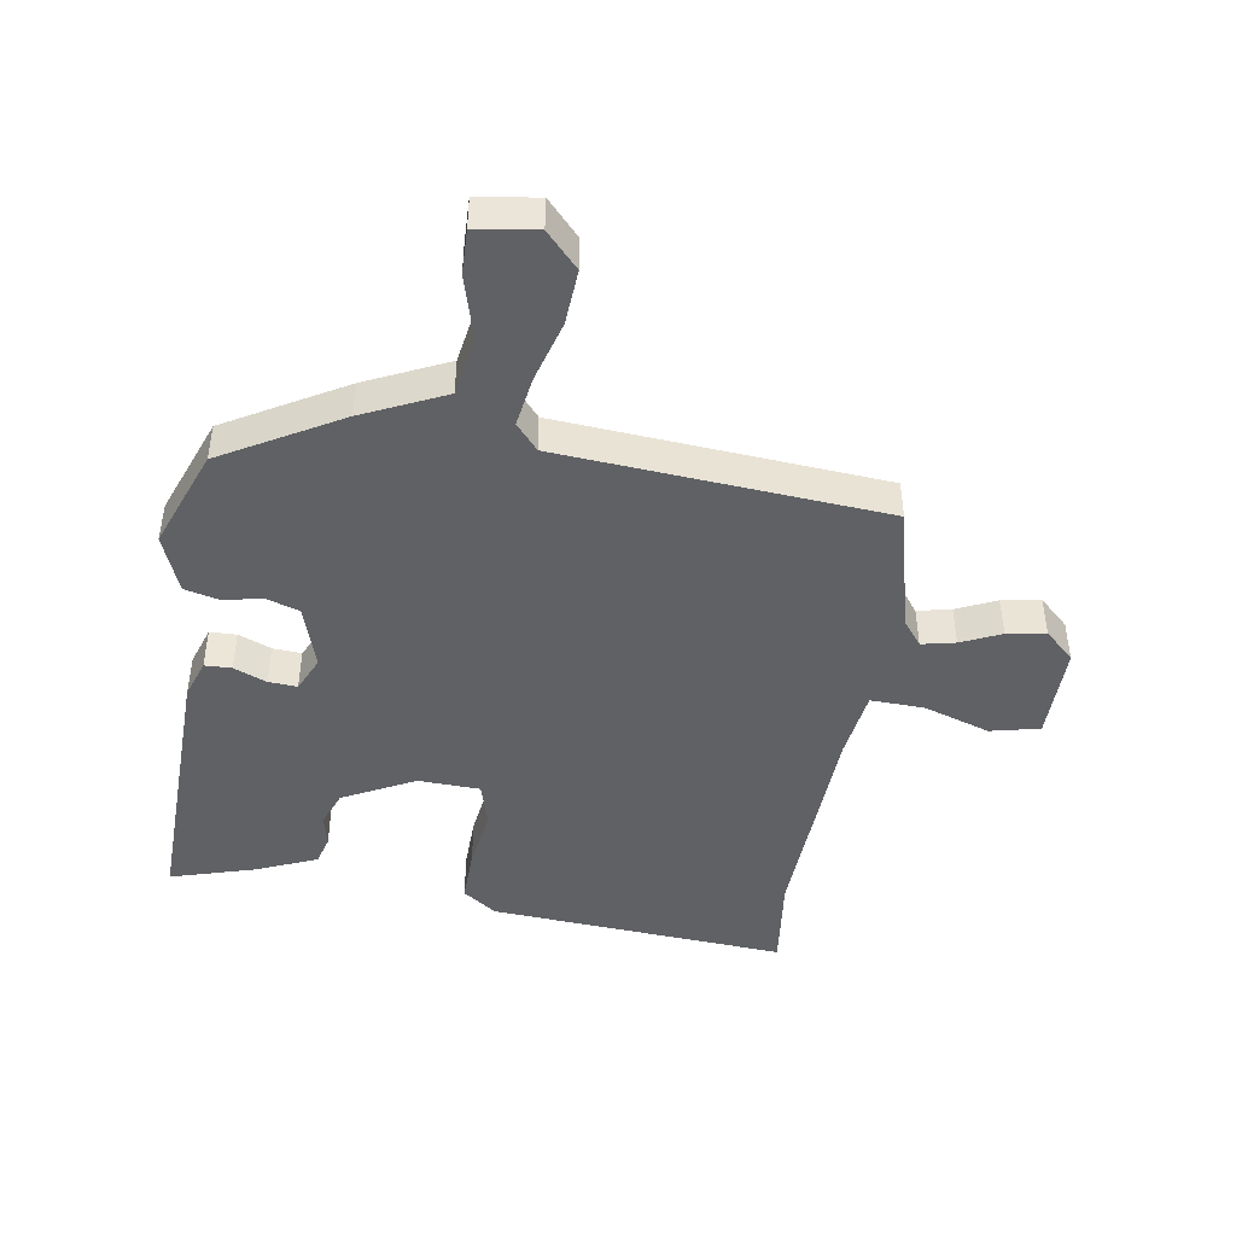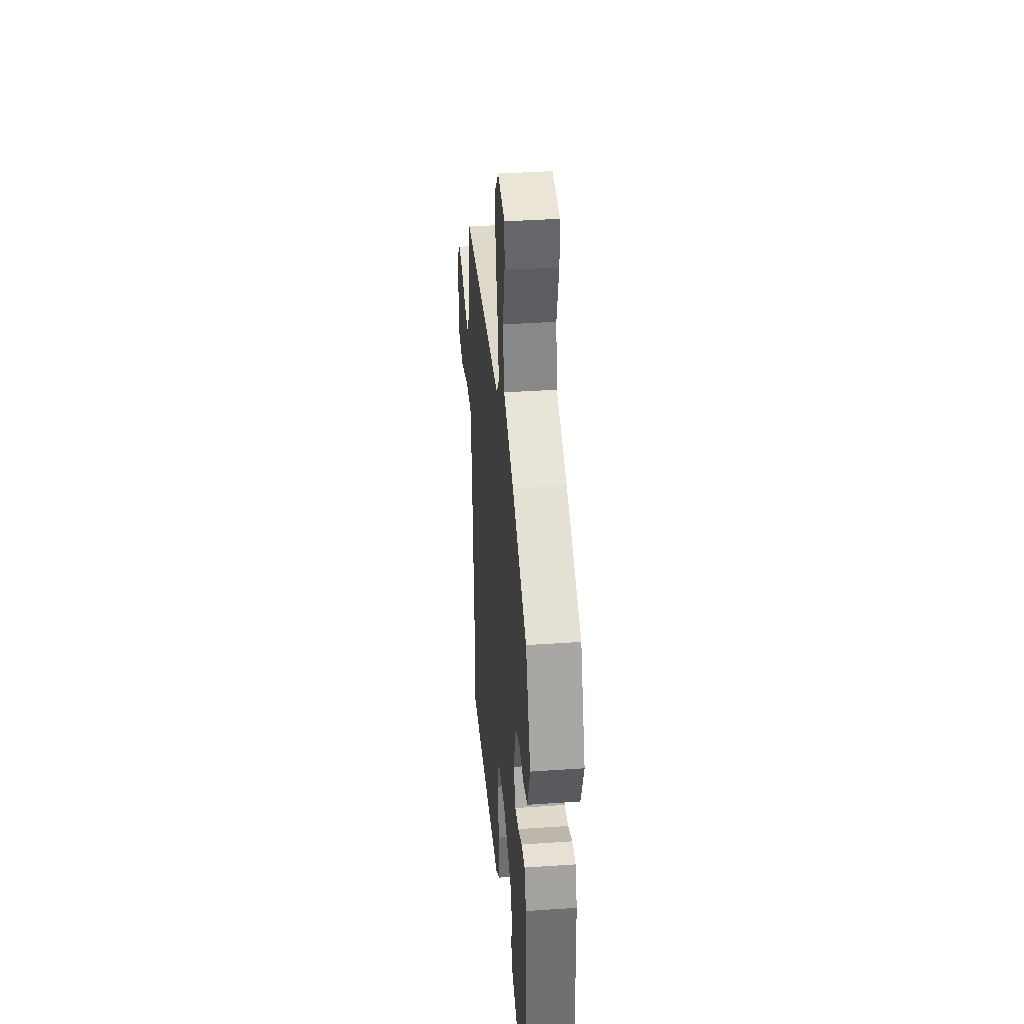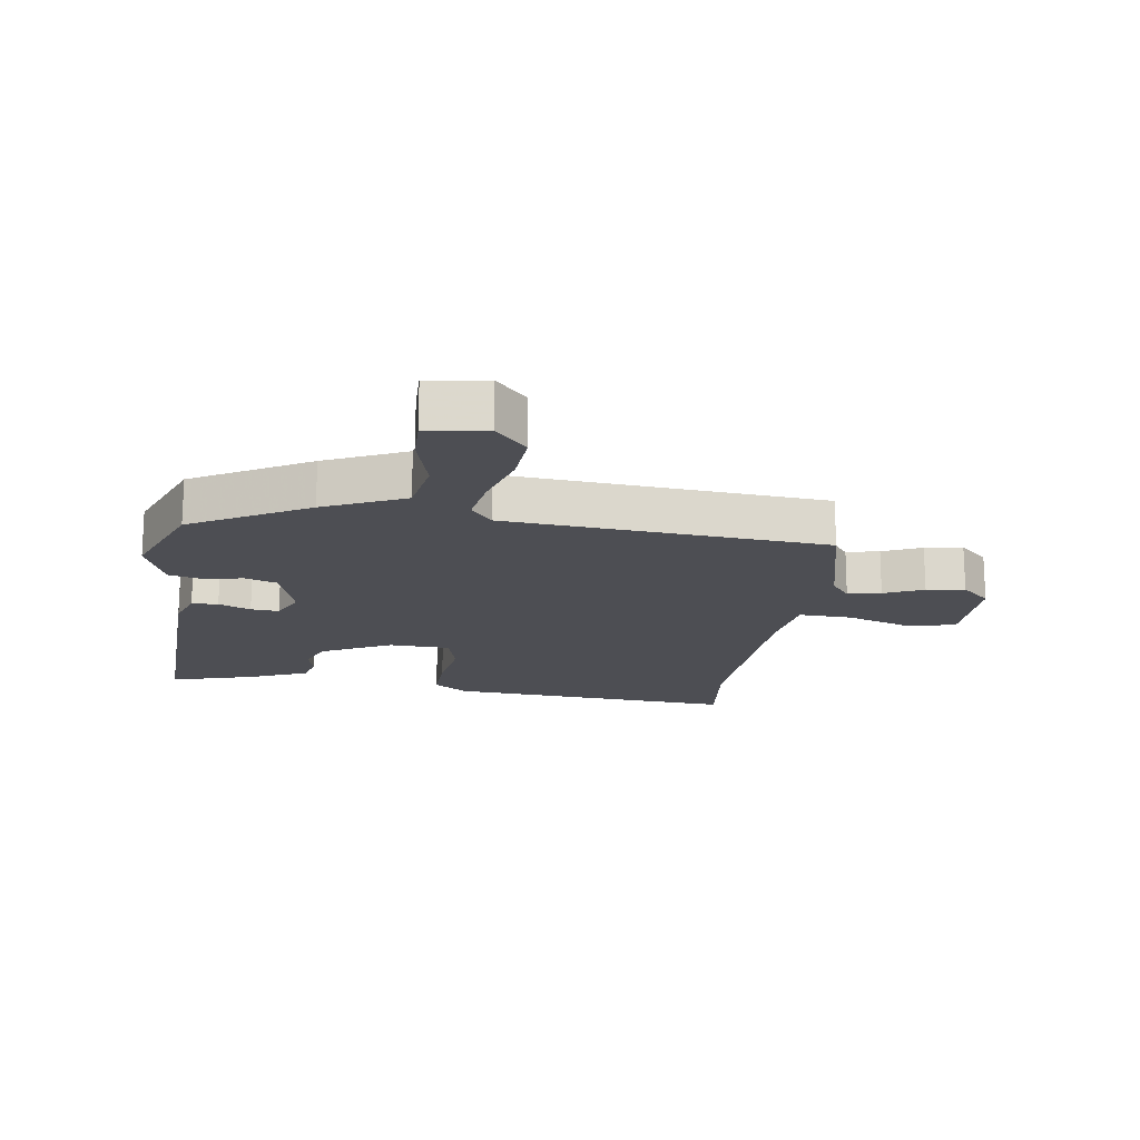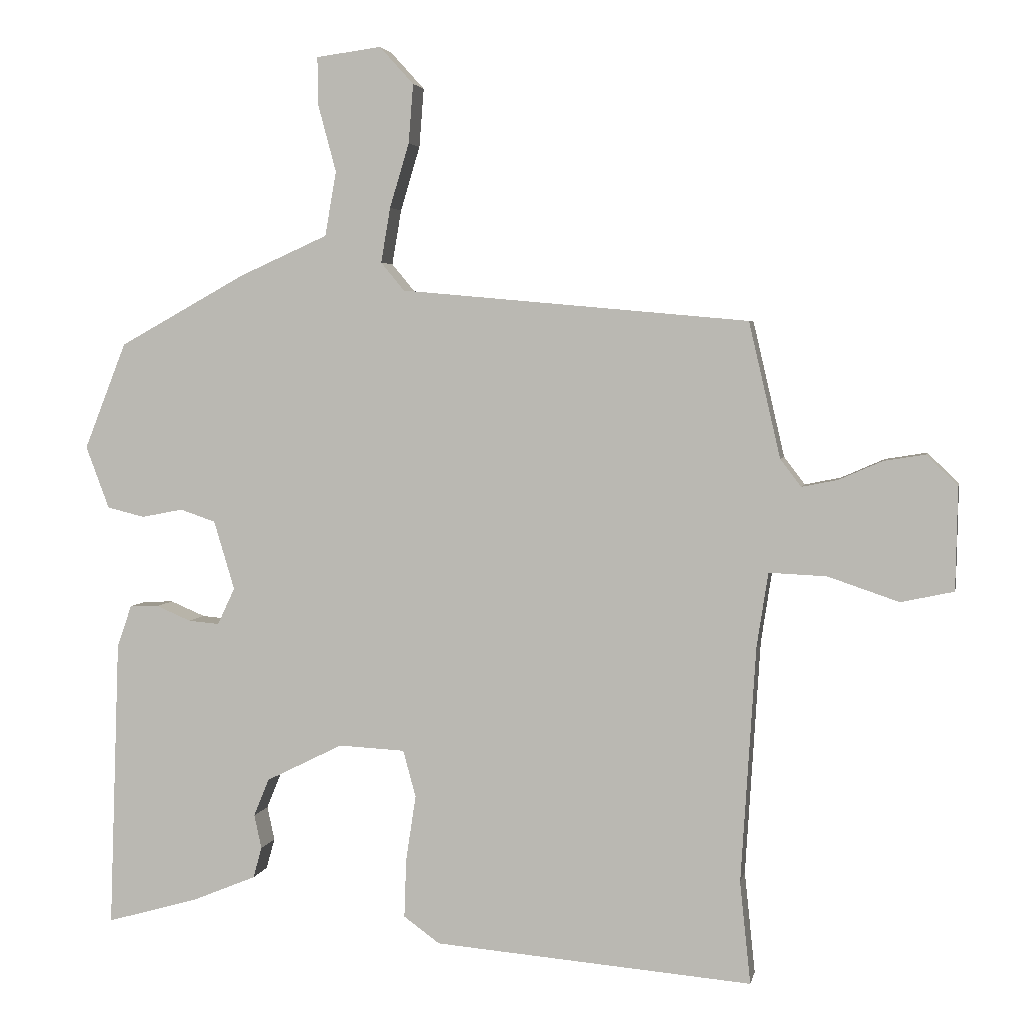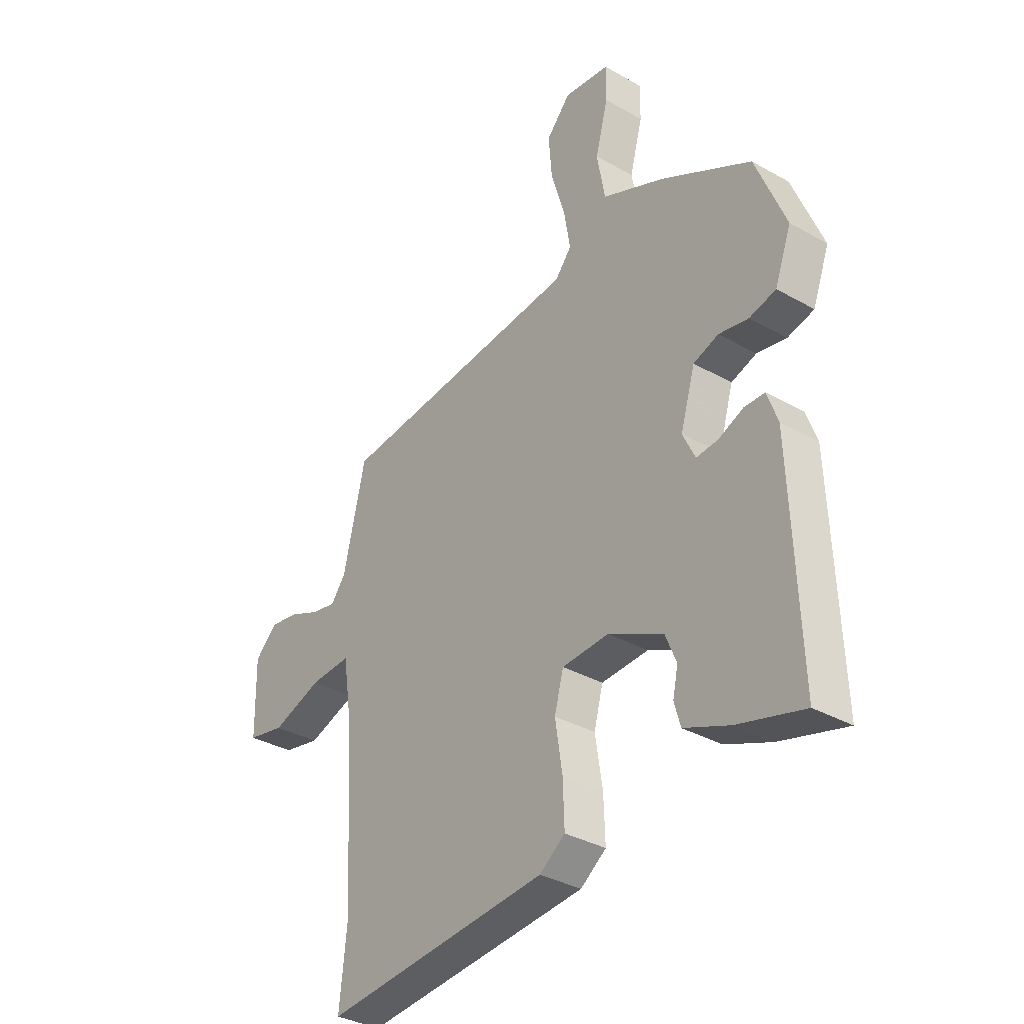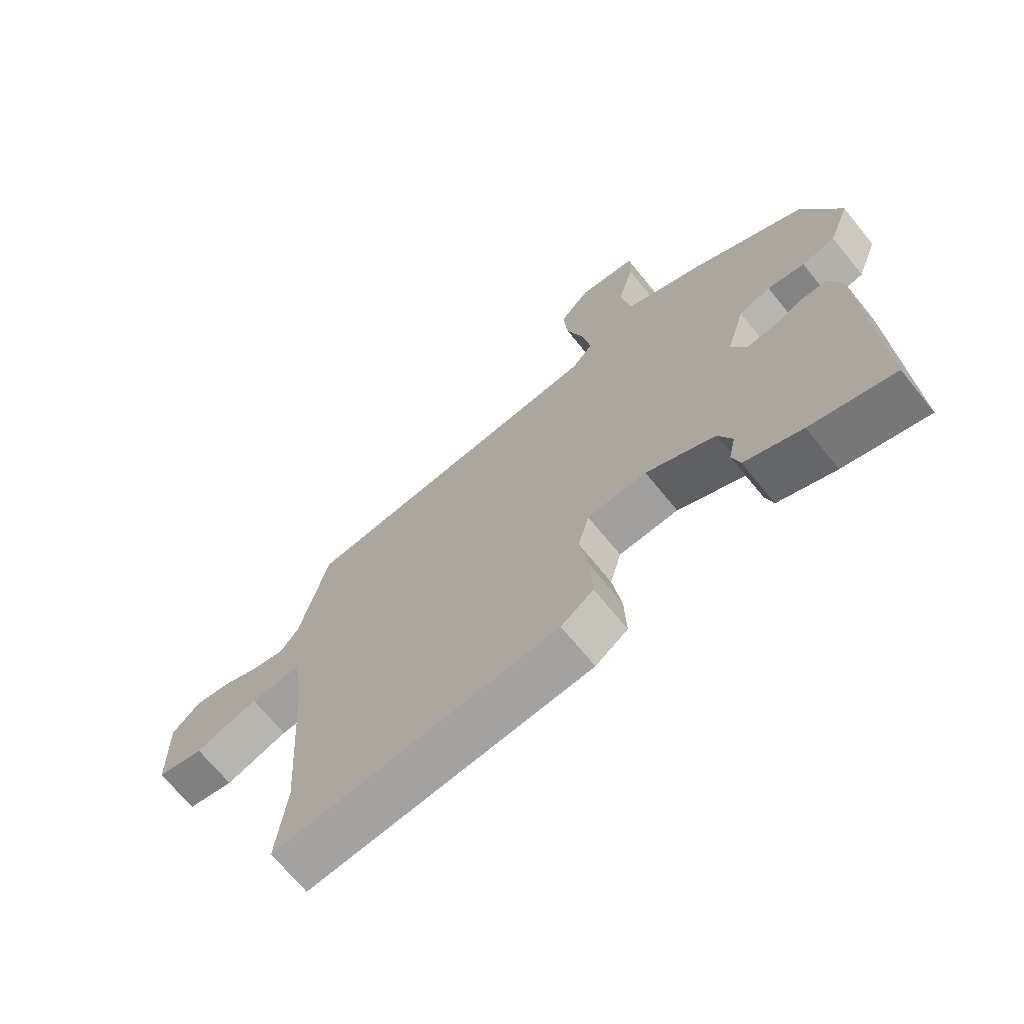
<metadata>
{"format":"obj","ext":"obj","renderer":"f3d","projection":"perspective","resolution":1024,"background":"white","views":[{"elev":-45.5,"azim":-8.3,"up":"+Y"},{"elev":37.6,"azim":-95.0,"up":"+Z"},{"elev":-17.3,"azim":-7.8,"up":"+Y"},{"elev":3.7,"azim":11.1,"up":"+Z"},{"elev":-34.7,"azim":-127.3,"up":"+Z"},{"elev":-69.4,"azim":-140.9,"up":"+Z"}]}
</metadata>
<code>
v -0.467 0.07 0.402
v -0.277 0.07 0.507
v -0.145 0.07 0.566
v -0.128 0.07 0.662
v -0.155 0.07 0.762
v -0.156 0.07 0.834
v -0.059 0.07 0.847
v -0.008 0.07 0.791
v -0.015 0.07 0.703
v -0.044 0.07 0.607
v -0.058 0.07 0.525
v -0.023 0.07 0.483
v 0.497 0.07 0.436
v 0.544 0.07 0.234
v 0.575 0.07 0.193
v 0.629 0.07 0.204
v 0.693 0.07 0.232
v 0.755 0.07 0.242
v 0.802 0.07 0.197
v 0.799 0.07 0.043
v 0.72 0.07 0.026
v 0.614 0.07 0.062
v 0.528 0.07 0.066
v 0.511 0.07 -0.045
v 0.489 0.07 -0.397
v 0.505 0.07 -0.55
v 0.029 0.07 -0.511
v -0.025 0.07 -0.472
v -0.022 0.07 -0.384
v -0.007 0.07 -0.286
v -0.026 0.07 -0.216
v -0.125 0.07 -0.211
v -0.24 0.07 -0.268
v -0.263 0.07 -0.324
v -0.252 0.07 -0.375
v -0.265 0.07 -0.421
v -0.36 0.07 -0.46
v -0.498 0.07 -0.499
v -0.482 0.07 -0.065
v -0.46 0.07 -0.003
v -0.417 0.07 -0.002
v -0.365 0.07 -0.024
v -0.319 0.07 -0.028
v -0.293 0.07 0.027
v -0.324 0.07 0.13
v -0.377 0.07 0.148
v -0.439 0.07 0.136
v -0.495 0.07 0.15
v -0.53 0.07 0.243
v -0.467 0 0.402
v -0.277 0 0.507
v -0.145 0 0.566
v -0.128 0 0.662
v -0.155 0 0.762
v -0.156 0 0.834
v -0.059 0 0.847
v -0.008 0 0.791
v -0.015 0 0.703
v -0.044 0 0.607
v -0.058 0 0.525
v -0.023 0 0.483
v 0.497 0 0.436
v 0.544 0 0.234
v 0.575 0 0.193
v 0.629 0 0.204
v 0.693 0 0.232
v 0.755 0 0.242
v 0.802 0 0.197
v 0.799 0 0.043
v 0.72 0 0.026
v 0.614 0 0.062
v 0.528 0 0.066
v 0.511 0 -0.045
v 0.489 0 -0.397
v 0.505 0 -0.55
v 0.029 0 -0.511
v -0.025 0 -0.472
v -0.022 0 -0.384
v -0.007 0 -0.286
v -0.026 0 -0.216
v -0.125 0 -0.211
v -0.24 0 -0.268
v -0.263 0 -0.324
v -0.252 0 -0.375
v -0.265 0 -0.421
v -0.36 0 -0.46
v -0.498 0 -0.499
v -0.482 0 -0.065
v -0.46 0 -0.003
v -0.417 0 -0.002
v -0.365 0 -0.024
v -0.319 0 -0.028
v -0.293 0 0.027
v -0.324 0 0.13
v -0.377 0 0.148
v -0.439 0 0.136
v -0.495 0 0.15
v -0.53 0 0.243
f 1 2 3
f 49 1 3
f 48 49 3
f 47 48 3
f 46 47 3
f 45 46 3
f 44 45 3
f 40 41 42
f 39 40 42
f 38 39 42
f 37 38 42
f 36 37 42
f 35 36 42
f 34 35 42
f 33 34 42 43
f 32 33 43 44
f 28 29 30
f 27 28 30
f 26 27 30
f 25 26 30
f 24 25 30 31
f 32 44 3
f 31 32 3
f 24 31 3
f 23 24 3
f 20 21 22
f 19 20 22
f 18 19 22
f 17 18 22
f 16 17 22
f 12 13 14
f 12 14 15
f 8 9 10
f 7 8 10
f 6 7 10
f 5 6 10
f 4 5 10
f 4 10 11
f 3 4 11
f 15 16 22 23
f 12 15 23
f 12 23 3
f 3 11 12
f 52 51 50
f 52 50 98
f 52 98 97
f 52 97 96
f 52 96 95
f 52 95 94
f 52 94 93
f 91 90 89
f 91 89 88
f 91 88 87
f 91 87 86
f 91 86 85
f 91 85 84
f 91 84 83
f 92 91 83 82
f 93 92 82 81
f 79 78 77
f 79 77 76
f 79 76 75
f 79 75 74
f 80 79 74 73
f 52 93 81
f 52 81 80
f 52 80 73
f 52 73 72
f 71 70 69
f 71 69 68
f 71 68 67
f 71 67 66
f 71 66 65
f 63 62 61
f 64 63 61
f 59 58 57
f 59 57 56
f 59 56 55
f 59 55 54
f 59 54 53
f 60 59 53
f 60 53 52
f 72 71 65 64
f 72 64 61
f 52 72 61
f 61 60 52
f 1 50 51 2
f 2 51 52 3
f 3 52 53 4
f 4 53 54 5
f 5 54 55 6
f 6 55 56 7
f 7 56 57 8
f 8 57 58 9
f 9 58 59 10
f 10 59 60 11
f 11 60 61 12
f 12 61 62 13
f 13 62 63 14
f 14 63 64 15
f 15 64 65 16
f 16 65 66 17
f 17 66 67 18
f 18 67 68 19
f 19 68 69 20
f 20 69 70 21
f 21 70 71 22
f 22 71 72 23
f 23 72 73 24
f 24 73 74 25
f 25 74 75 26
f 26 75 76 27
f 27 76 77 28
f 28 77 78 29
f 29 78 79 30
f 30 79 80 31
f 31 80 81 32
f 32 81 82 33
f 33 82 83 34
f 34 83 84 35
f 35 84 85 36
f 36 85 86 37
f 37 86 87 38
f 38 87 88 39
f 39 88 89 40
f 40 89 90 41
f 41 90 91 42
f 42 91 92 43
f 43 92 93 44
f 44 93 94 45
f 45 94 95 46
f 46 95 96 47
f 47 96 97 48
f 48 97 98 49
f 49 98 50 1

</code>
